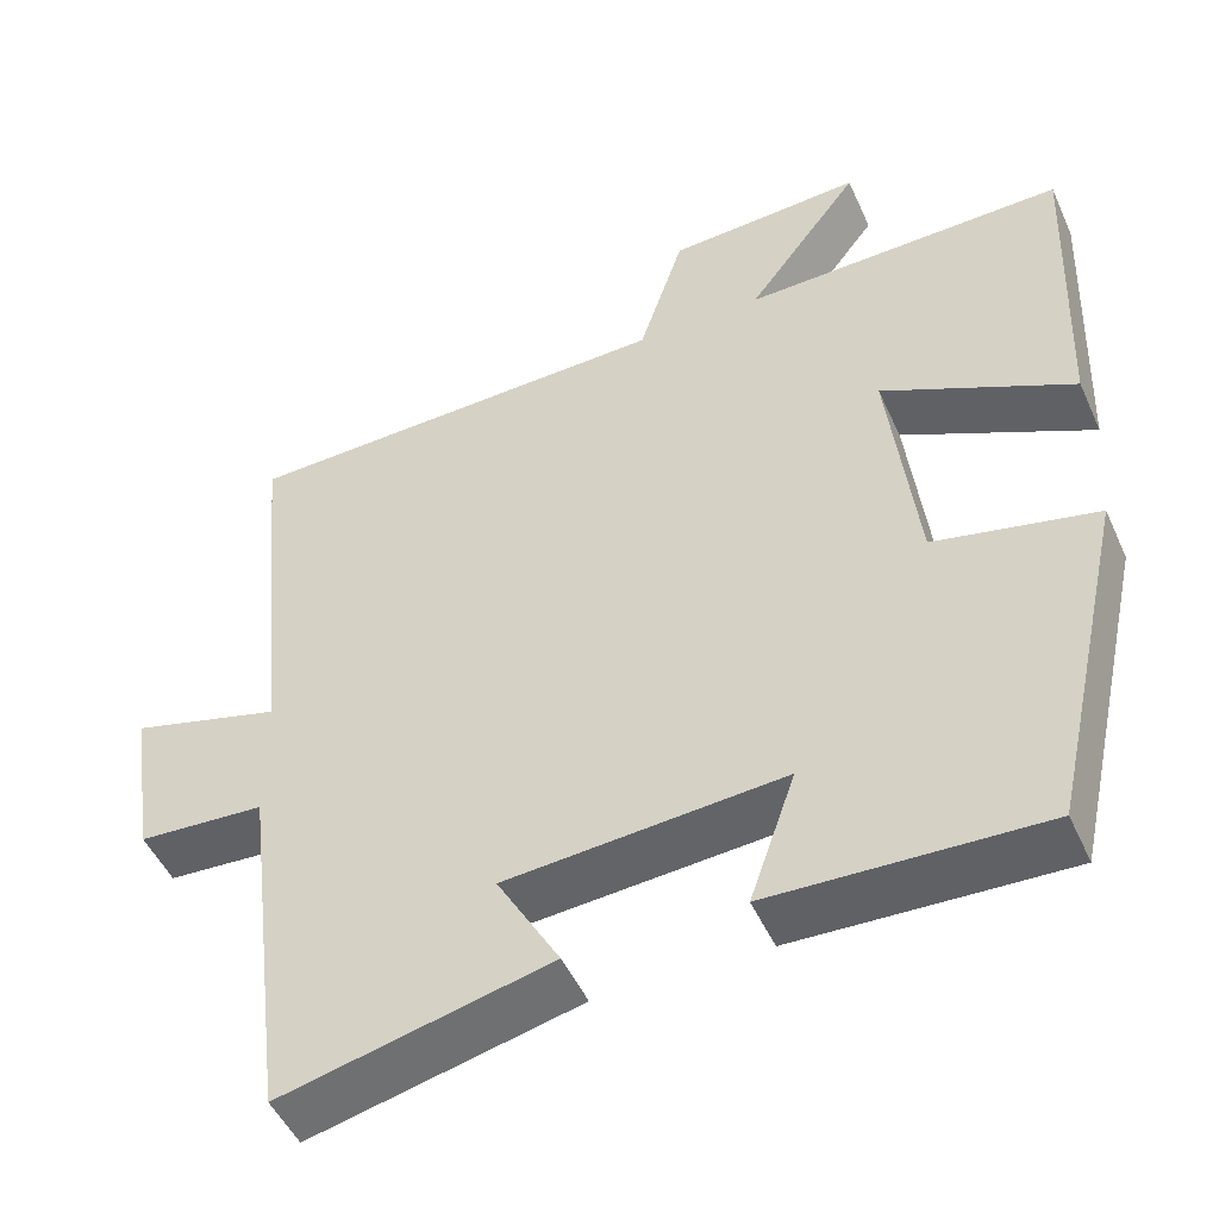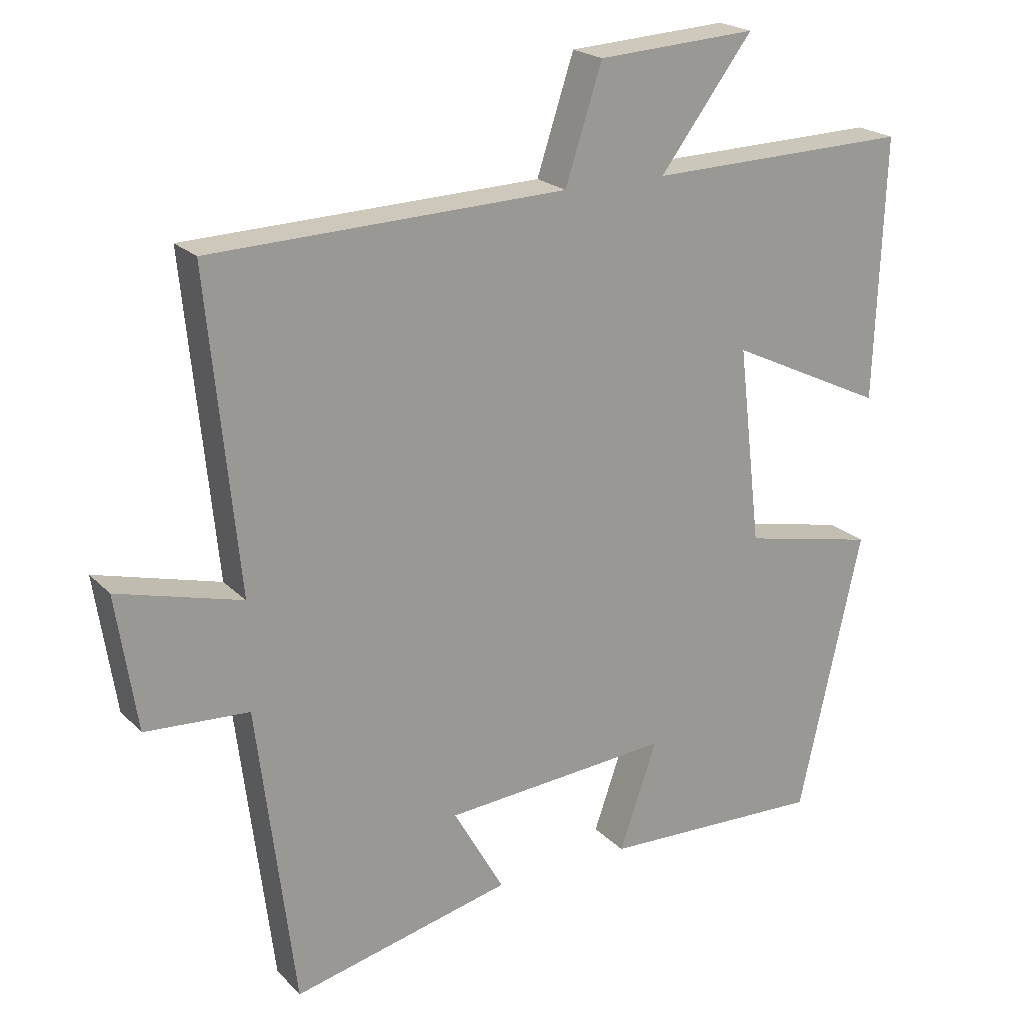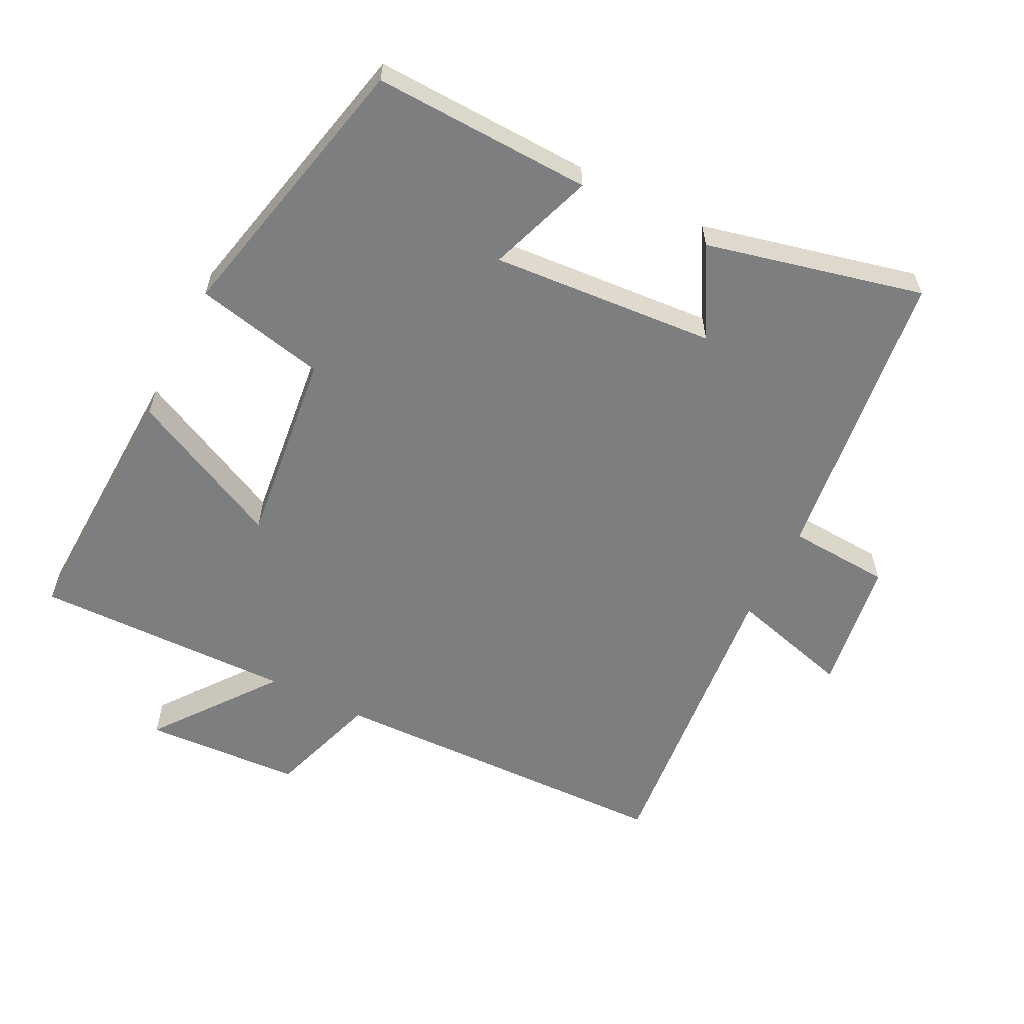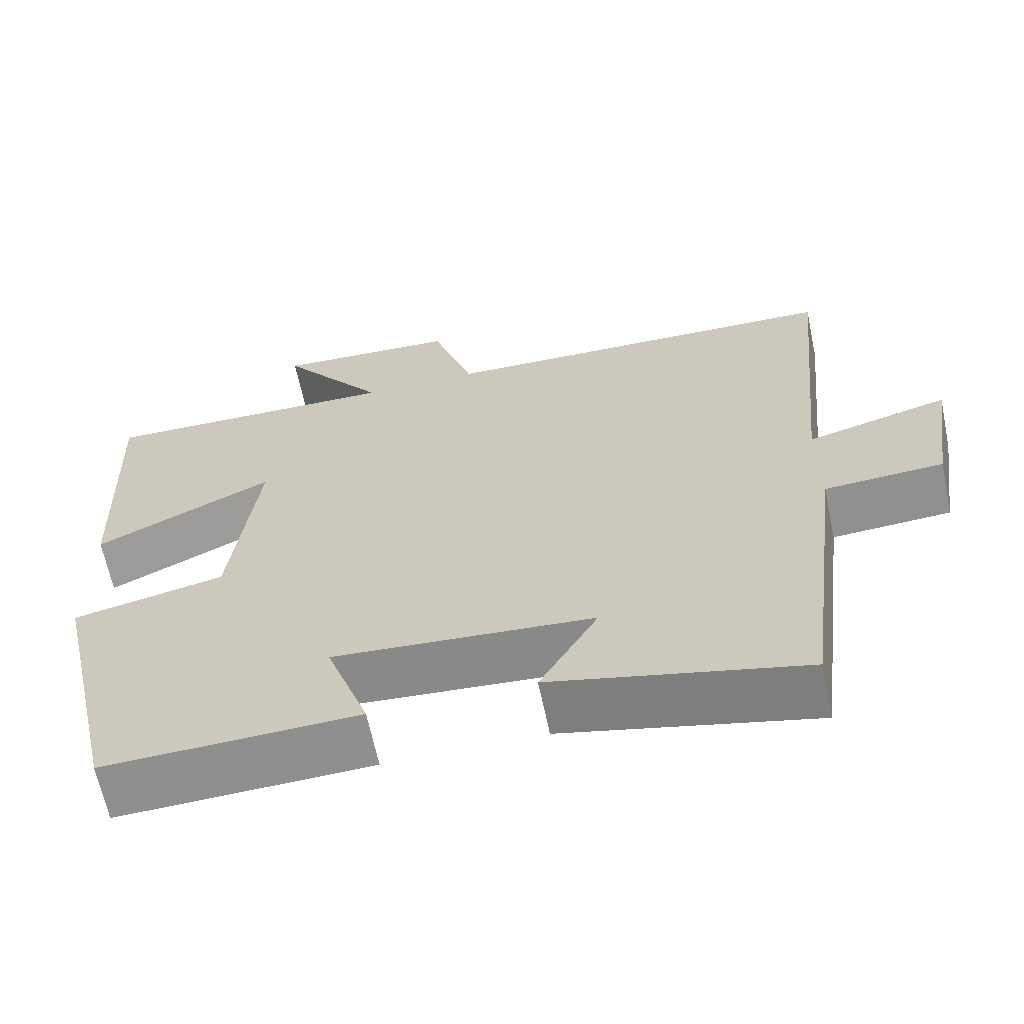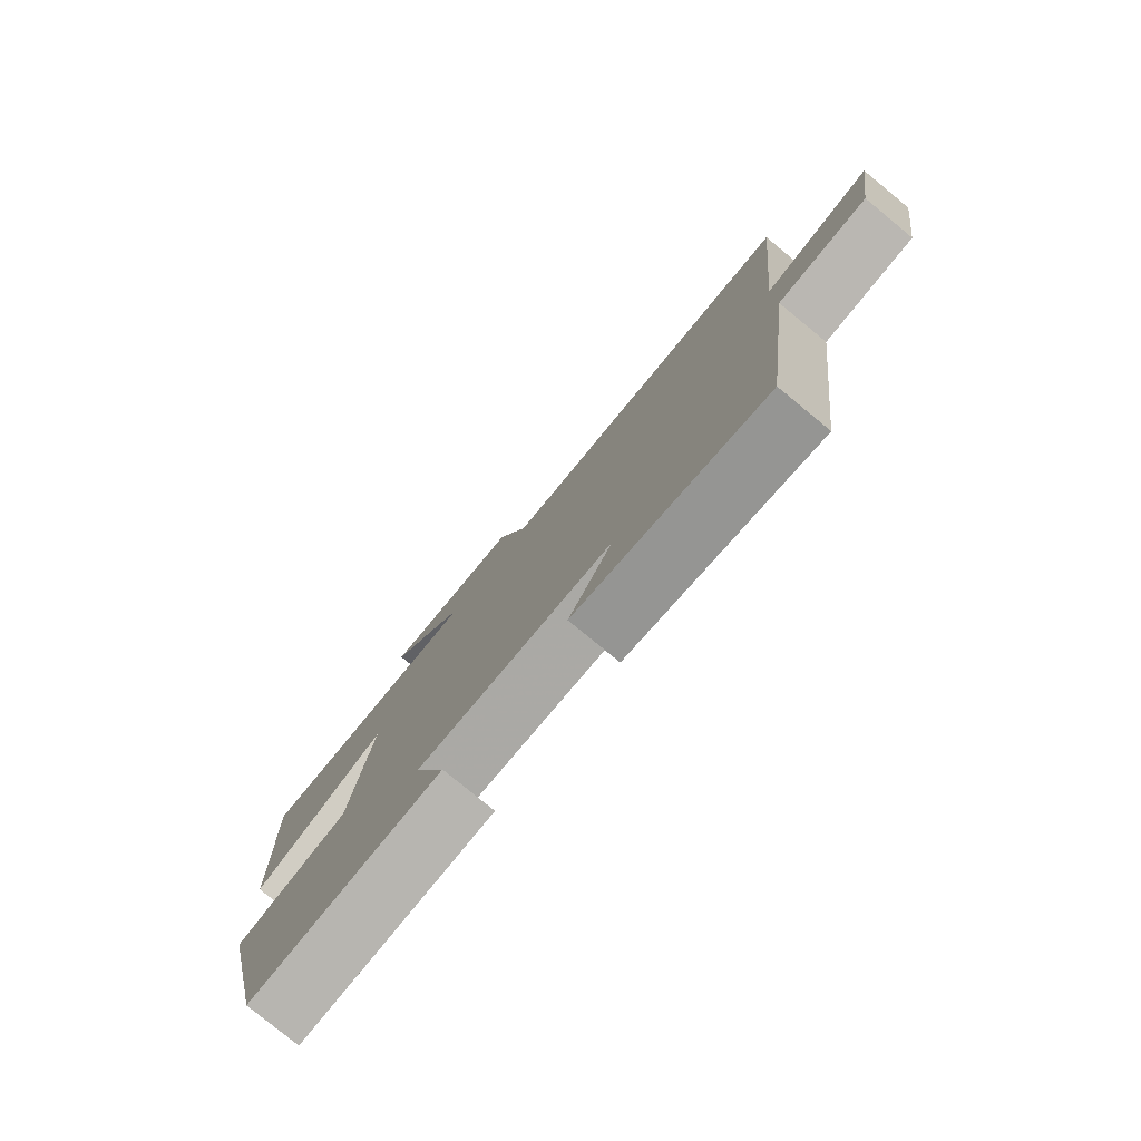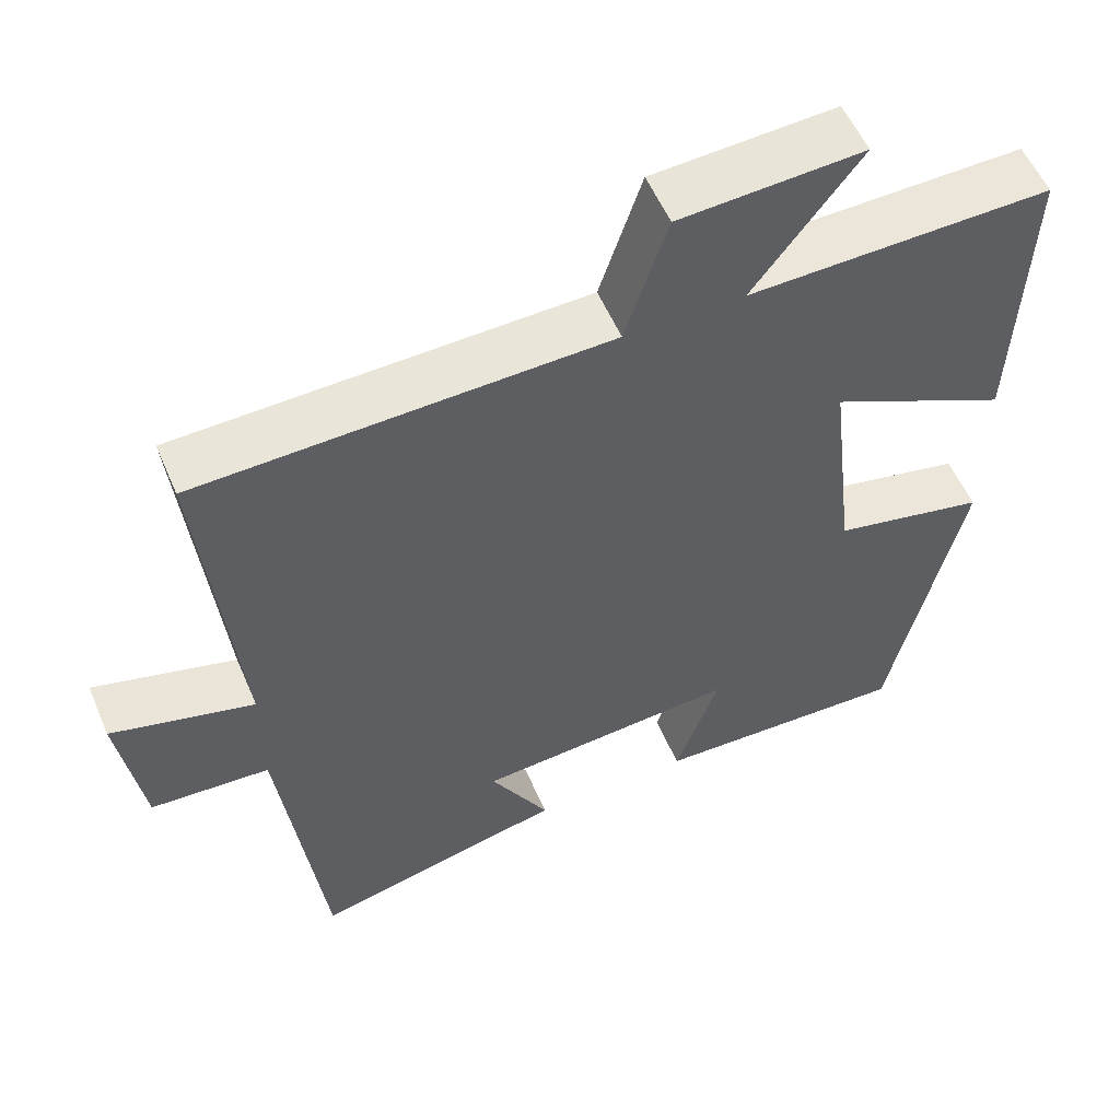
<metadata>
{"format":"obj","ext":"obj","renderer":"f3d","projection":"perspective","resolution":1024,"background":"white","views":[{"elev":-49.0,"azim":23.7,"up":"+Z"},{"elev":21.2,"azim":-30.8,"up":"+Z"},{"elev":-59.3,"azim":153.1,"up":"+Y"},{"elev":-64.8,"azim":-168.2,"up":"+Z"},{"elev":-79.4,"azim":-129.4,"up":"+Z"},{"elev":55.4,"azim":-23.0,"up":"+Z"}]}
</metadata>
<code>
v -0.445 0.07 -0.577
v -0.5 0.07 -0.133
v -0.652 0.07 -0.124
v -0.682 0.07 0.074
v -0.5 0.07 0.025
v -0.545 0.07 0.484
v -0.024 0.07 0.5
v 0.03 0.07 0.666
v 0.264 0.07 0.68
v 0.128 0.07 0.5
v 0.514 0.07 0.509
v 0.5 0.07 0.125
v 0.271 0.07 0.235
v 0.305 0.07 -0.055
v 0.5 0.07 -0.097
v 0.408 0.07 -0.511
v 0.082 0.07 -0.5
v 0.137 0.07 -0.342
v -0.197 0.07 -0.368
v -0.122 0.07 -0.5
v -0.445 0 -0.577
v -0.5 0 -0.133
v -0.652 0 -0.124
v -0.682 0 0.074
v -0.5 0 0.025
v -0.545 0 0.484
v -0.024 0 0.5
v 0.03 0 0.666
v 0.264 0 0.68
v 0.128 0 0.5
v 0.514 0 0.509
v 0.5 0 0.125
v 0.271 0 0.235
v 0.305 0 -0.055
v 0.5 0 -0.097
v 0.408 0 -0.511
v 0.082 0 -0.5
v 0.137 0 -0.342
v -0.197 0 -0.368
v -0.122 0 -0.5
f 19 20 1 2
f 18 19 2
f 15 16 17 18
f 14 15 18 2
f 13 14 2 3
f 10 11 12 13
f 10 13 3
f 7 8 9 10
f 5 6 7 10
f 5 10 3
f 3 4 5
f 22 21 40 39
f 22 39 38
f 38 37 36 35
f 22 38 35 34
f 23 22 34 33
f 33 32 31 30
f 23 33 30
f 30 29 28 27
f 30 27 26 25
f 23 30 25
f 25 24 23
f 1 21 22 2
f 2 22 23 3
f 3 23 24 4
f 4 24 25 5
f 5 25 26 6
f 6 26 27 7
f 7 27 28 8
f 8 28 29 9
f 9 29 30 10
f 10 30 31 11
f 11 31 32 12
f 12 32 33 13
f 13 33 34 14
f 14 34 35 15
f 15 35 36 16
f 16 36 37 17
f 17 37 38 18
f 18 38 39 19
f 19 39 40 20
f 20 40 21 1

</code>
